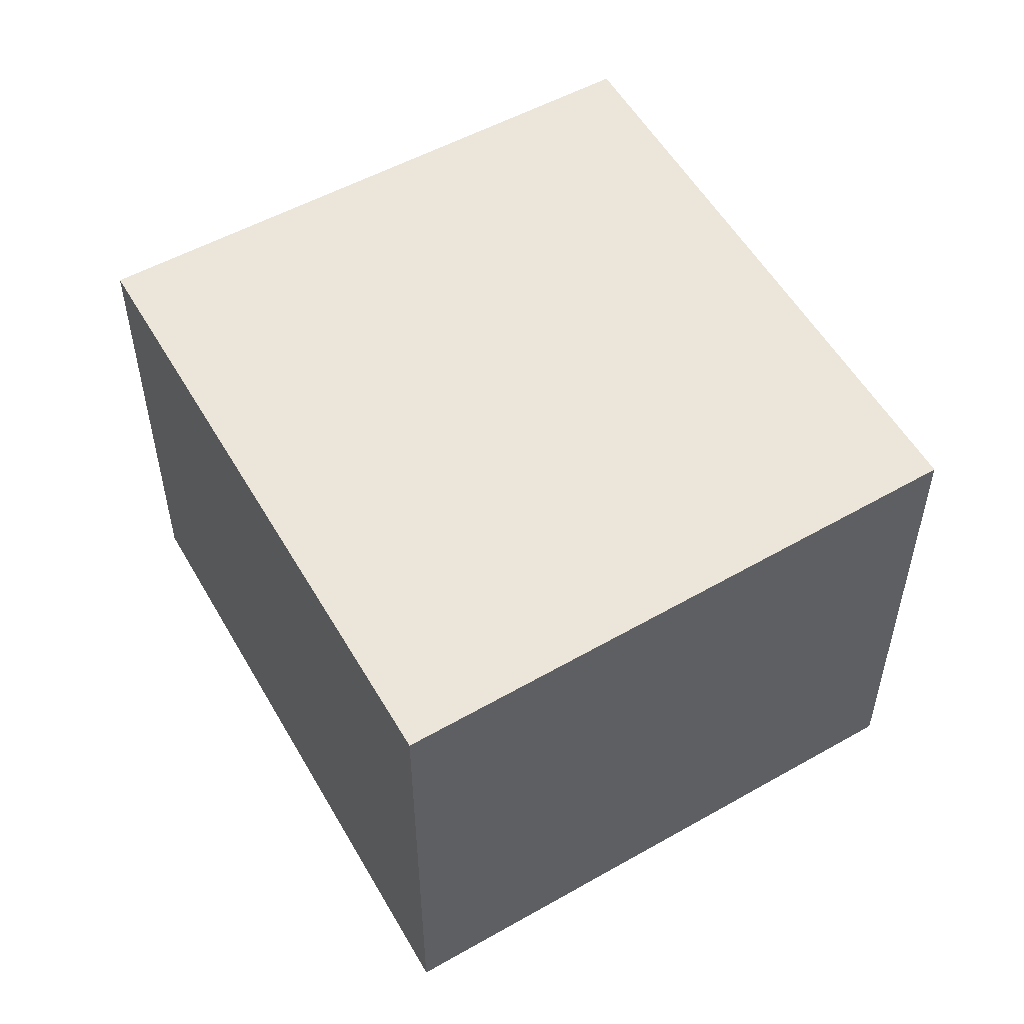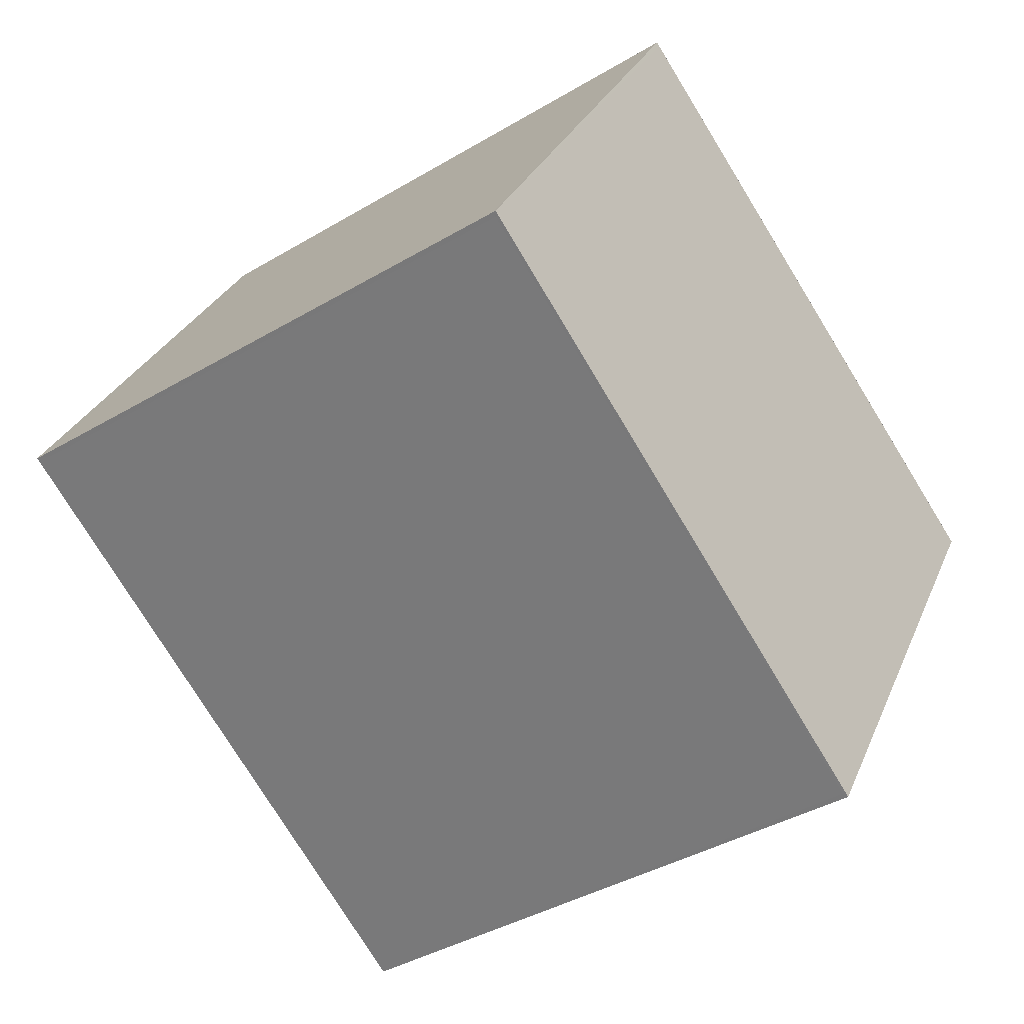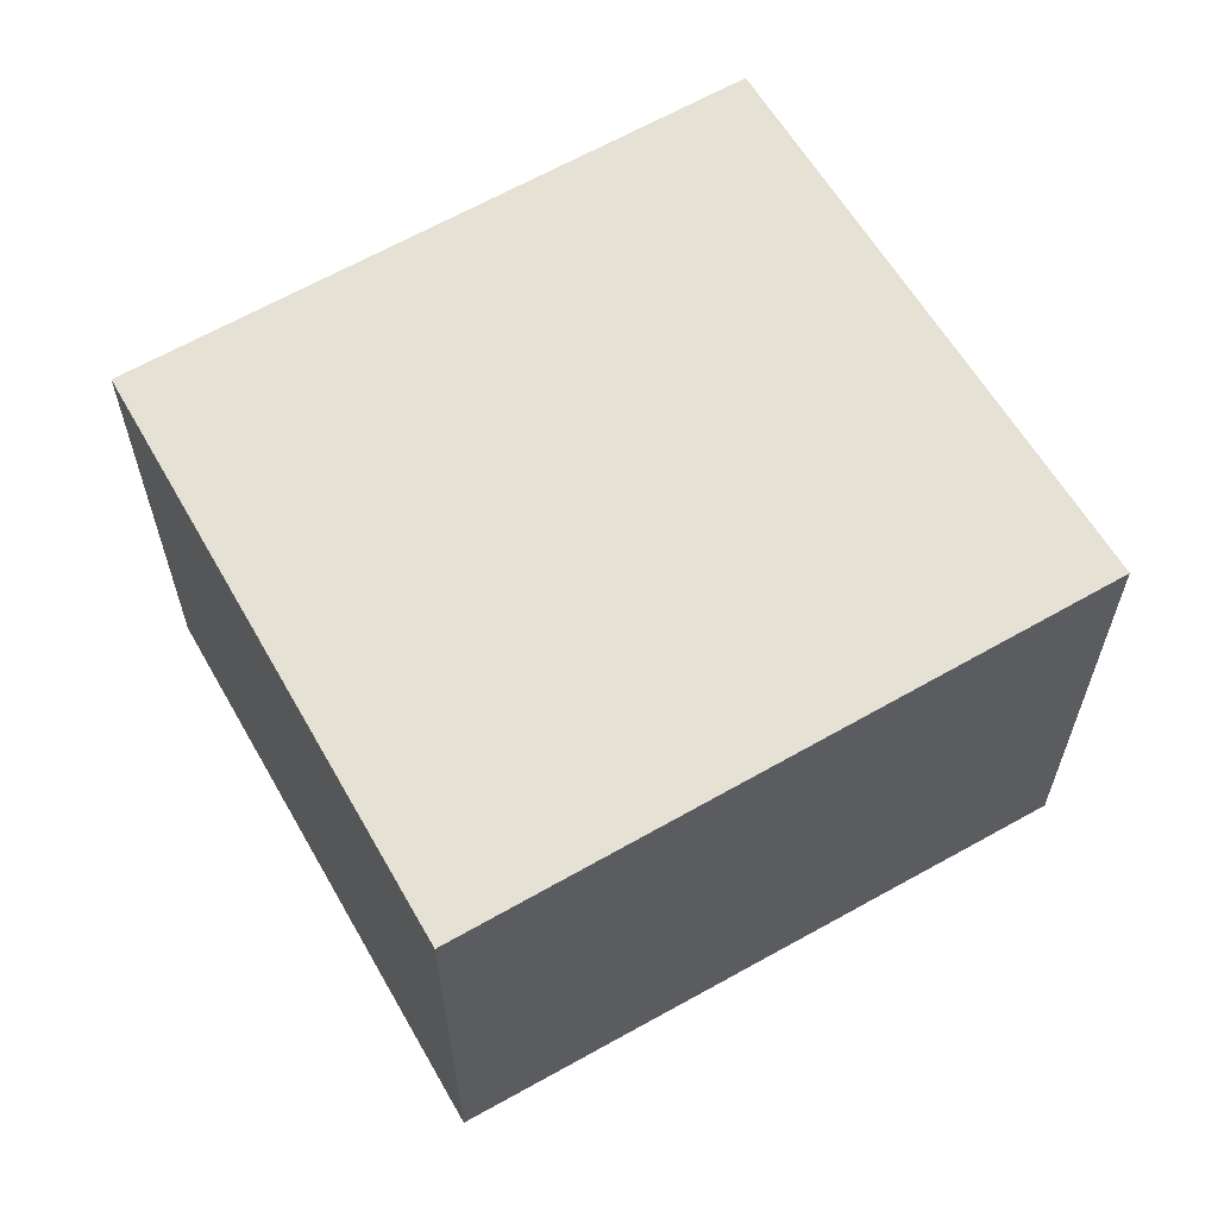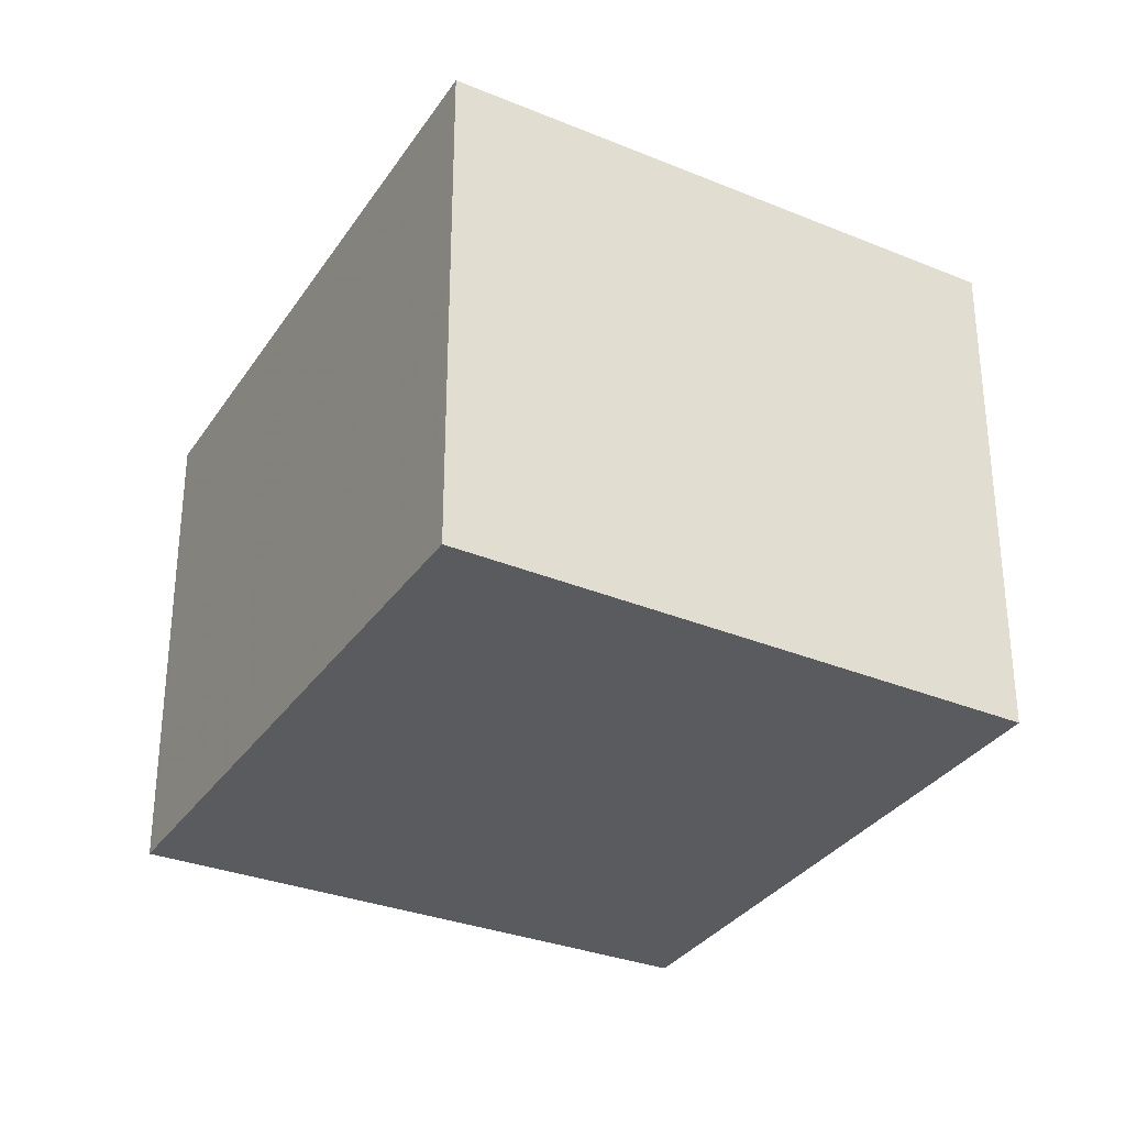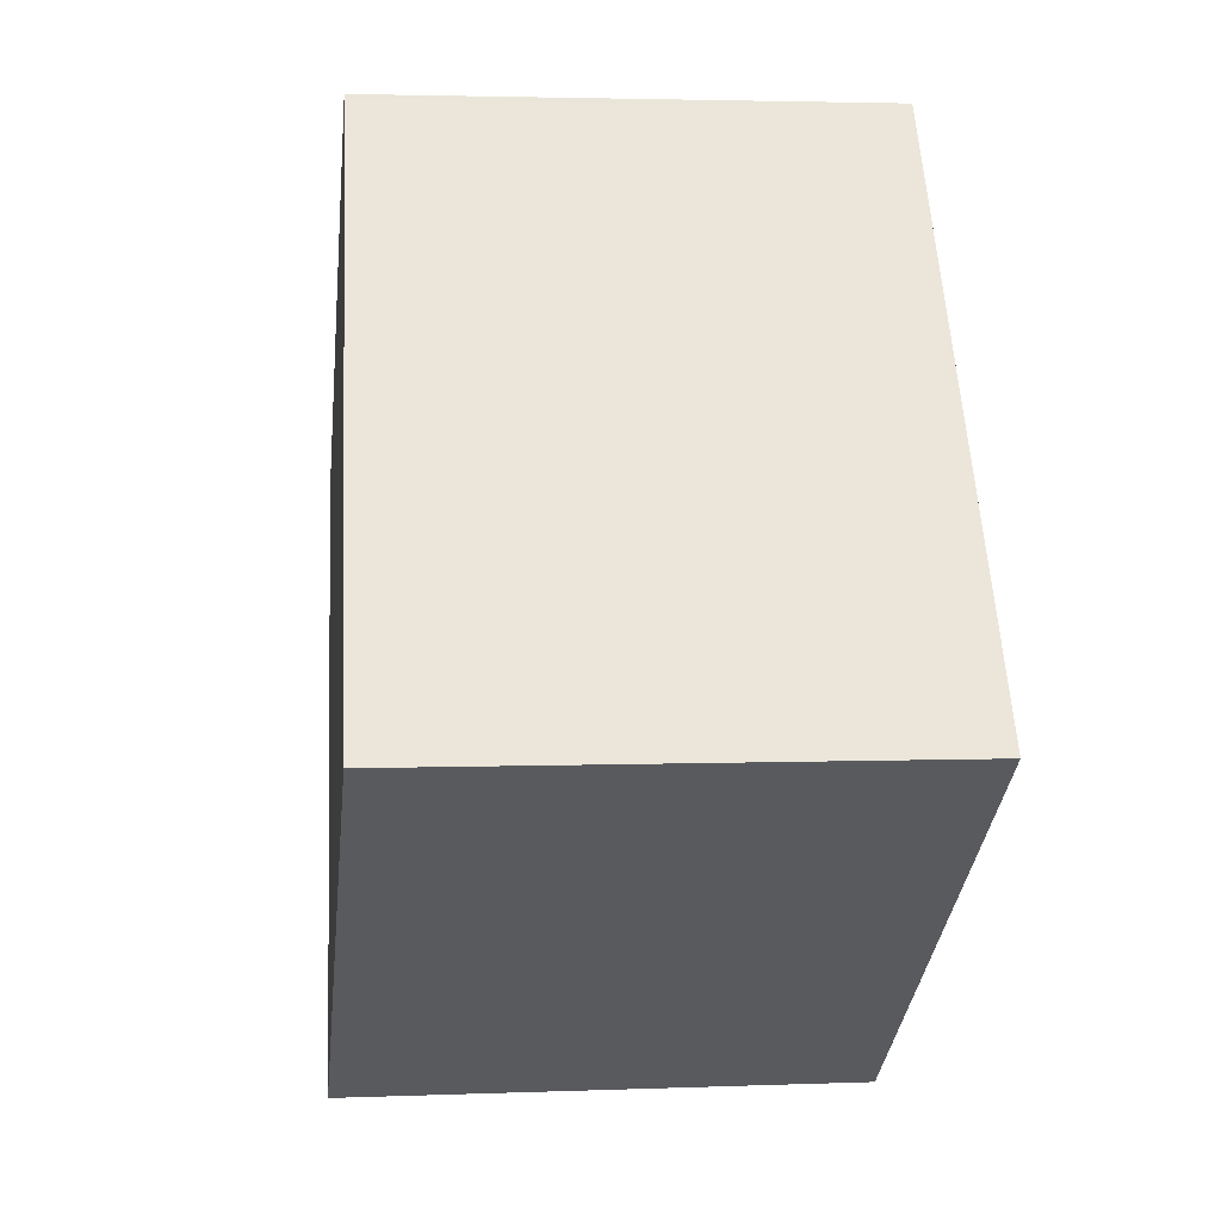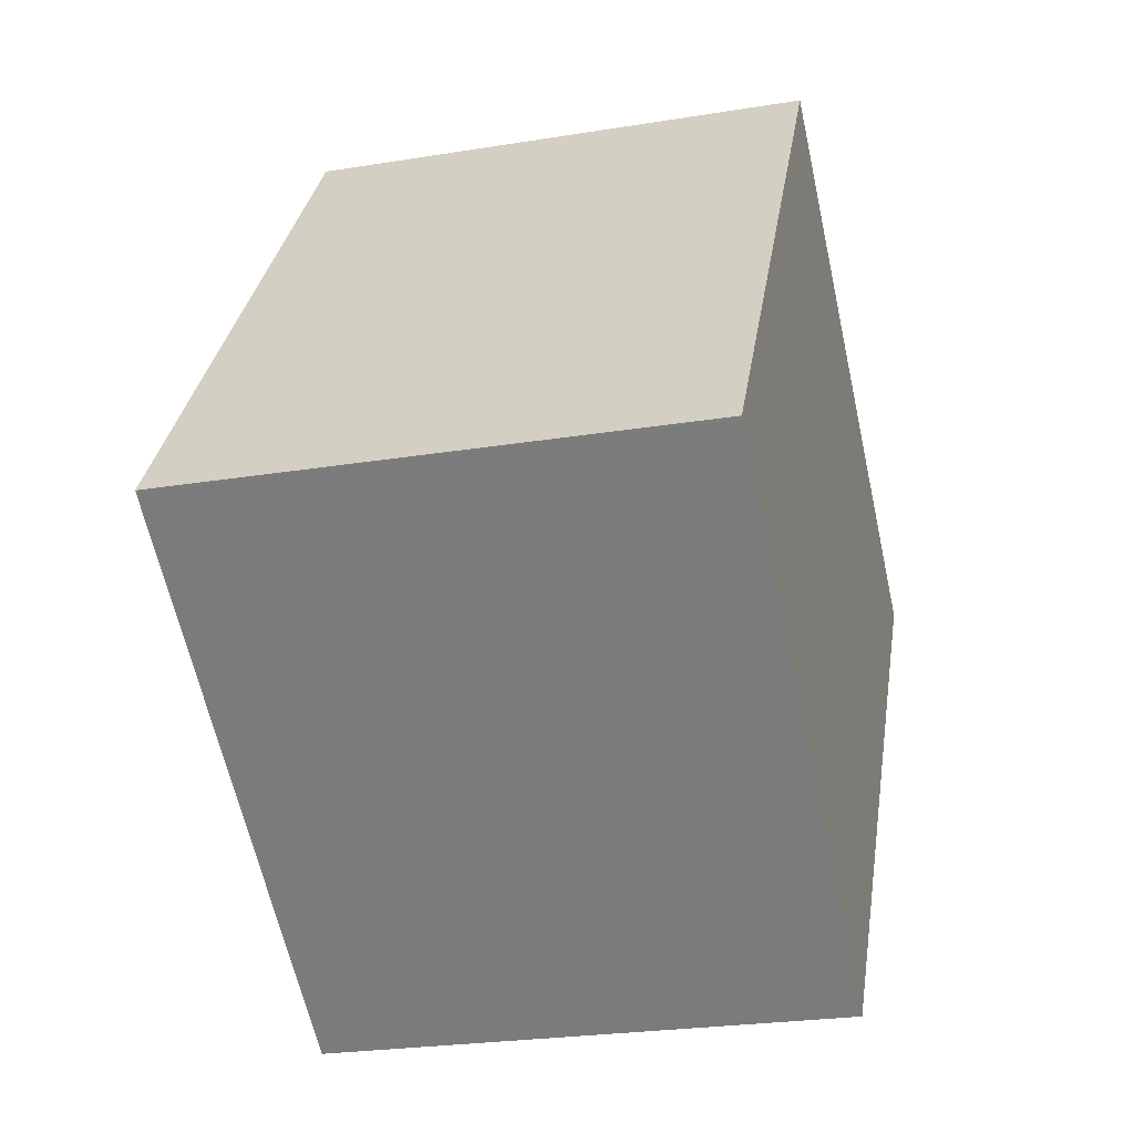
<metadata>
{"format":"obj","ext":"obj","renderer":"f3d","projection":"perspective","resolution":1024,"background":"white","views":[{"elev":55.0,"azim":4.9,"up":"+Z"},{"elev":29.3,"azim":19.8,"up":"+Y"},{"elev":63.3,"azim":-85.3,"up":"+Z"},{"elev":-32.1,"azim":5.5,"up":"+Z"},{"elev":3.1,"azim":82.3,"up":"+Y"},{"elev":-24.8,"azim":104.9,"up":"+Y"}]}
</metadata>
<code>
v -2087 -2208 2.603
v -2089 -2205 2.506
v -2086 -2203 2.533
v -2084 -2206 2.628
v -2089 -2205 2.506
v -2086 -2203 2.534
v -2086 -2203 2.533
v -2086 -2203 2.534
v -2084 -2206 2.628
v -2088 -2205 2.507
v -2089 -2205 2.506
v -2087 -2208 2.604
v -2087 -2208 2.603
v -2087 -2208 2.603
v -2084 -2206 2.627
v -2084 -2206 2.627
v -2087 -2208 2.603
v -2087 -2208 2.603
v -2087 -2208 0
v -2087 -2208 0
v -2089 -2205 2.506
v -2089 -2205 2.506
v -2089 -2205 0
v -2089 -2205 0
v -2086 -2203 2.534
v -2086 -2203 2.533
v -2086 -2203 0
v -2086 -2203 0
v -2084 -2206 2.628
v -2084 -2206 2.628
v -2084 -2206 0
v -2084 -2206 -4.441e-16
v -2089 -2205 2.506
v -2089 -2205 2.506
v -2089 -2205 0
v -2089 -2205 0
v -2084 -2206 2.627
v -2086 -2203 2.534
v -2086 -2203 0
v -2084 -2206 0
v -2086 -2203 2.533
v -2086 -2203 2.533
v -2086 -2203 0
v -2086 -2203 0
v -2087 -2208 2.604
v -2084 -2206 2.628
v -2084 -2206 -4.441e-16
v -2087 -2208 0
v -2086 -2203 2.533
v -2089 -2205 2.506
v -2089 -2205 0
v -2086 -2203 0
v -2087 -2208 2.603
v -2087 -2208 2.604
v -2087 -2208 0
v -2087 -2208 0
v -2089 -2205 2.506
v -2087 -2208 2.603
v -2087 -2208 0
v -2089 -2205 0
v -2084 -2206 2.628
v -2084 -2206 2.627
v -2084 -2206 0
v -2084 -2206 0
v -2087 -2208 0
v -2089 -2205 0
v -2086 -2203 0
v -2084 -2206 0
f 13 10 8 15
f 11 7 8 10
f 7 3 6 8
f 15 8 6 16
f 10 5 2 11
f 14 5 10 13
f 13 12 1 14
f 15 9 12 13
f 16 4 9 15
f 18 19 20 17
f 22 23 24 21
f 26 27 28 25
f 30 31 32 29
f 34 35 36 33
f 38 39 40 37
f 42 43 44 41
f 46 47 48 45
f 50 51 52 49
f 54 55 56 53
f 58 59 60 57
f 62 63 64 61
f 66 67 68 65

</code>
